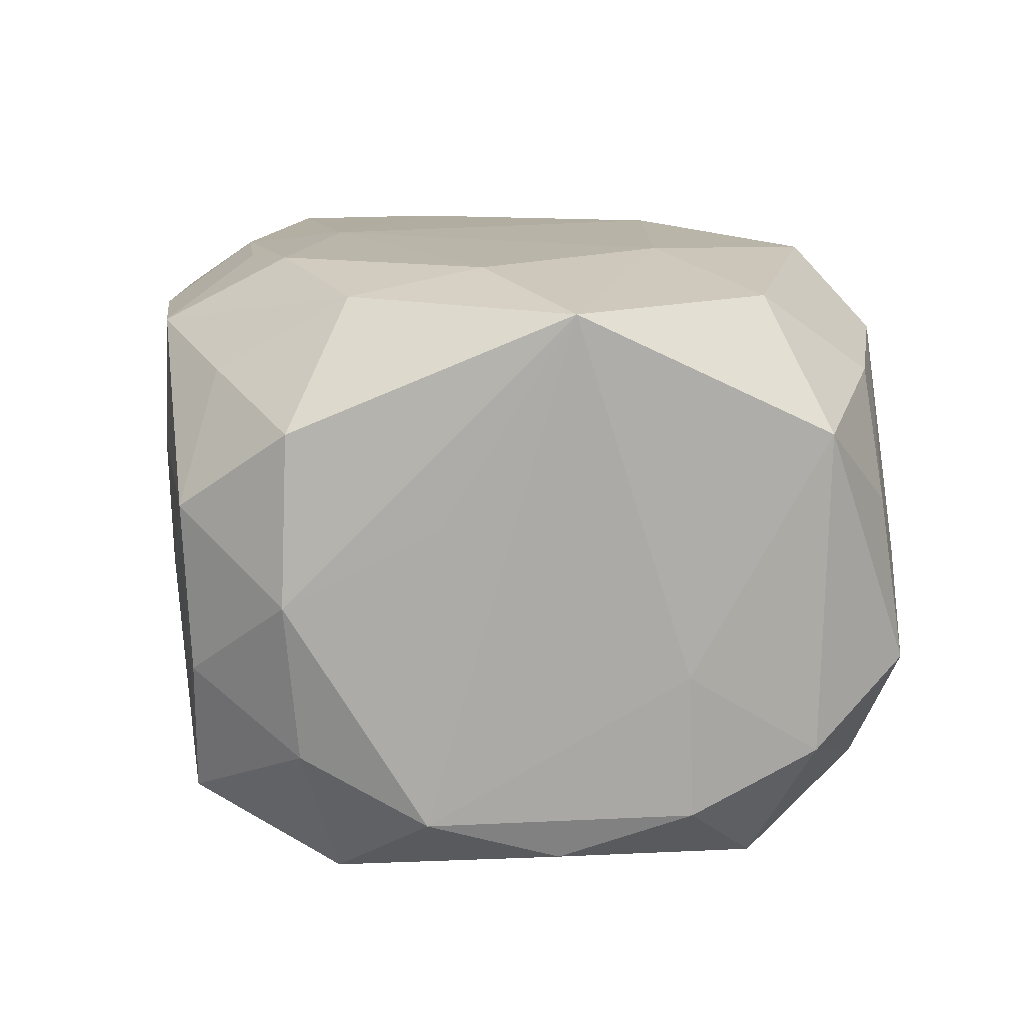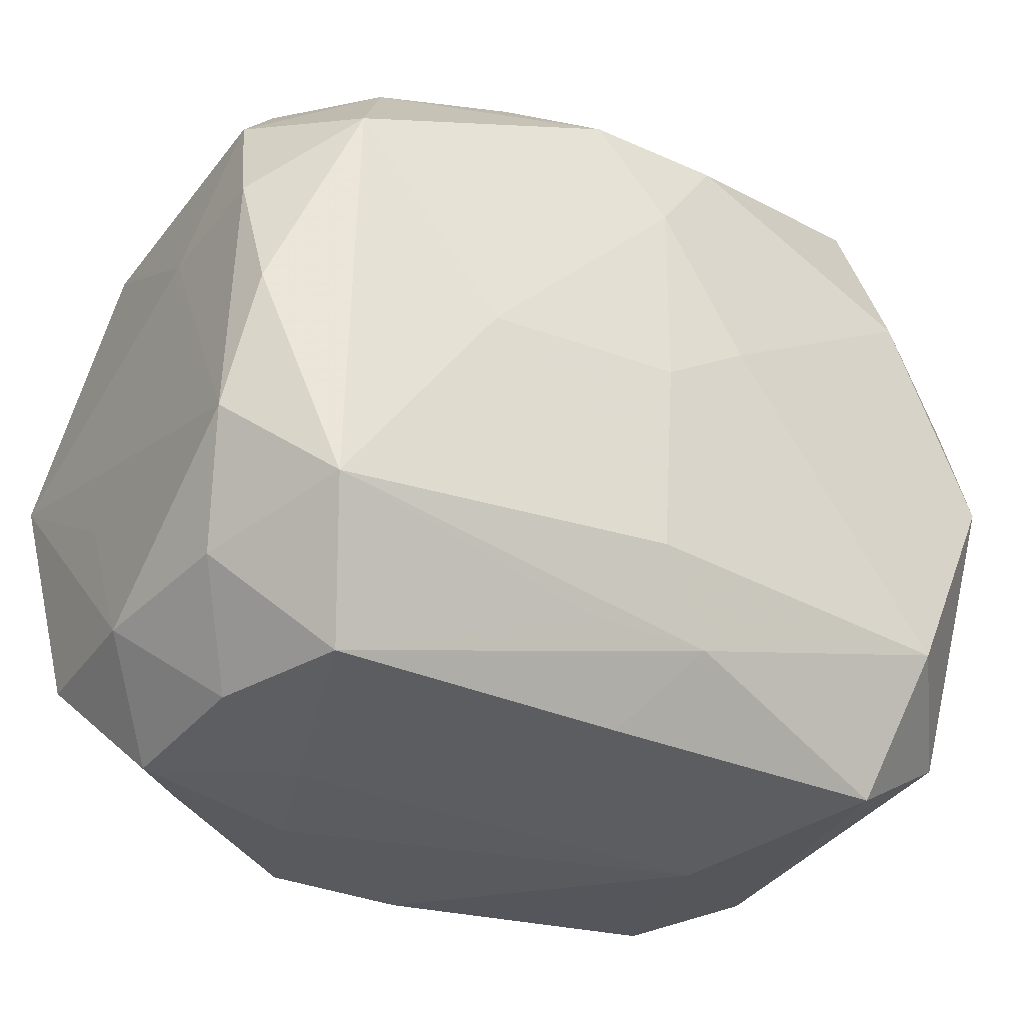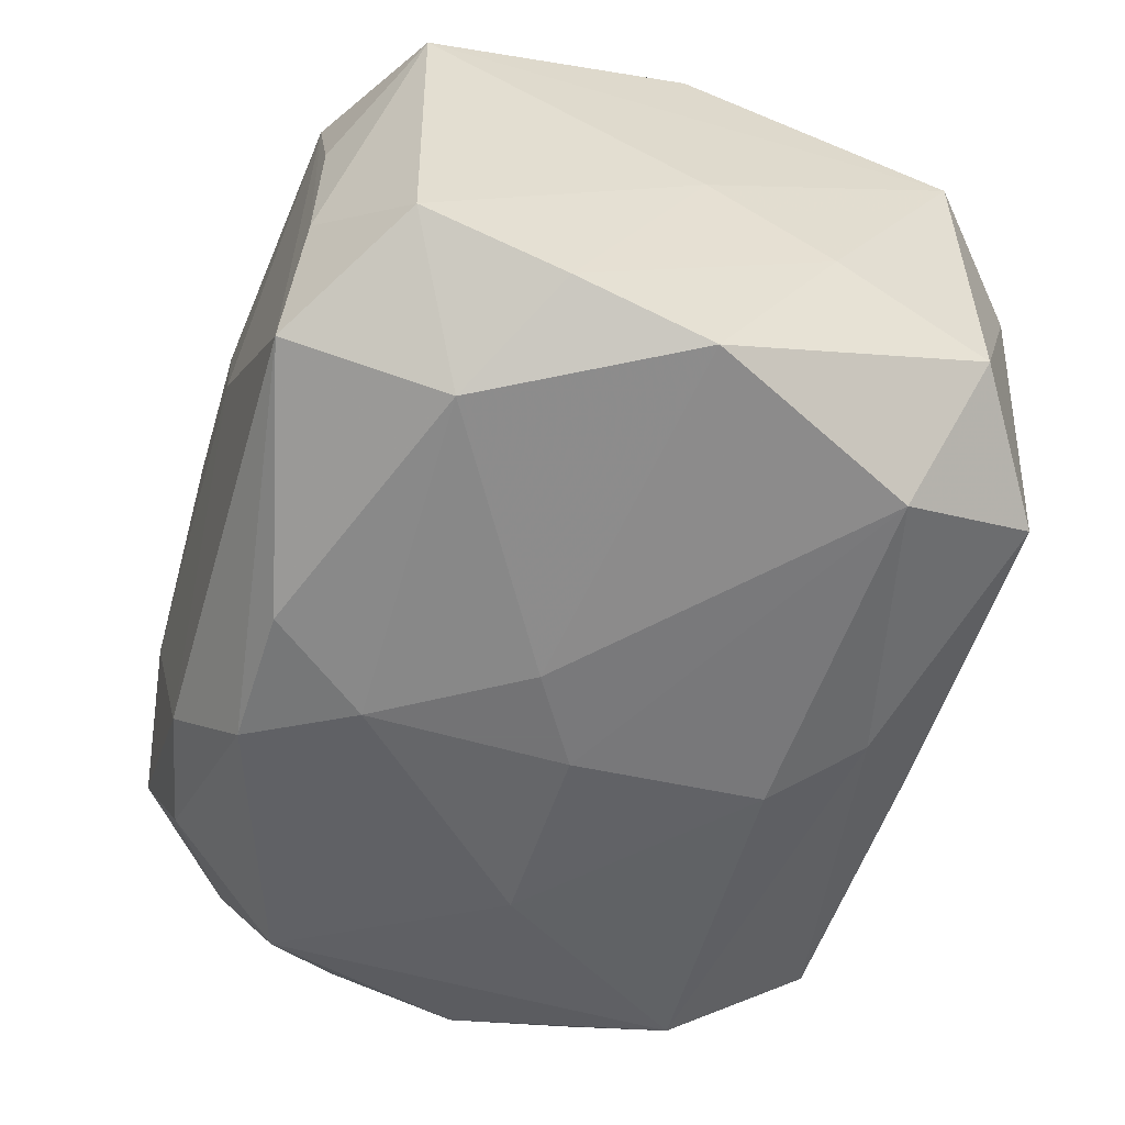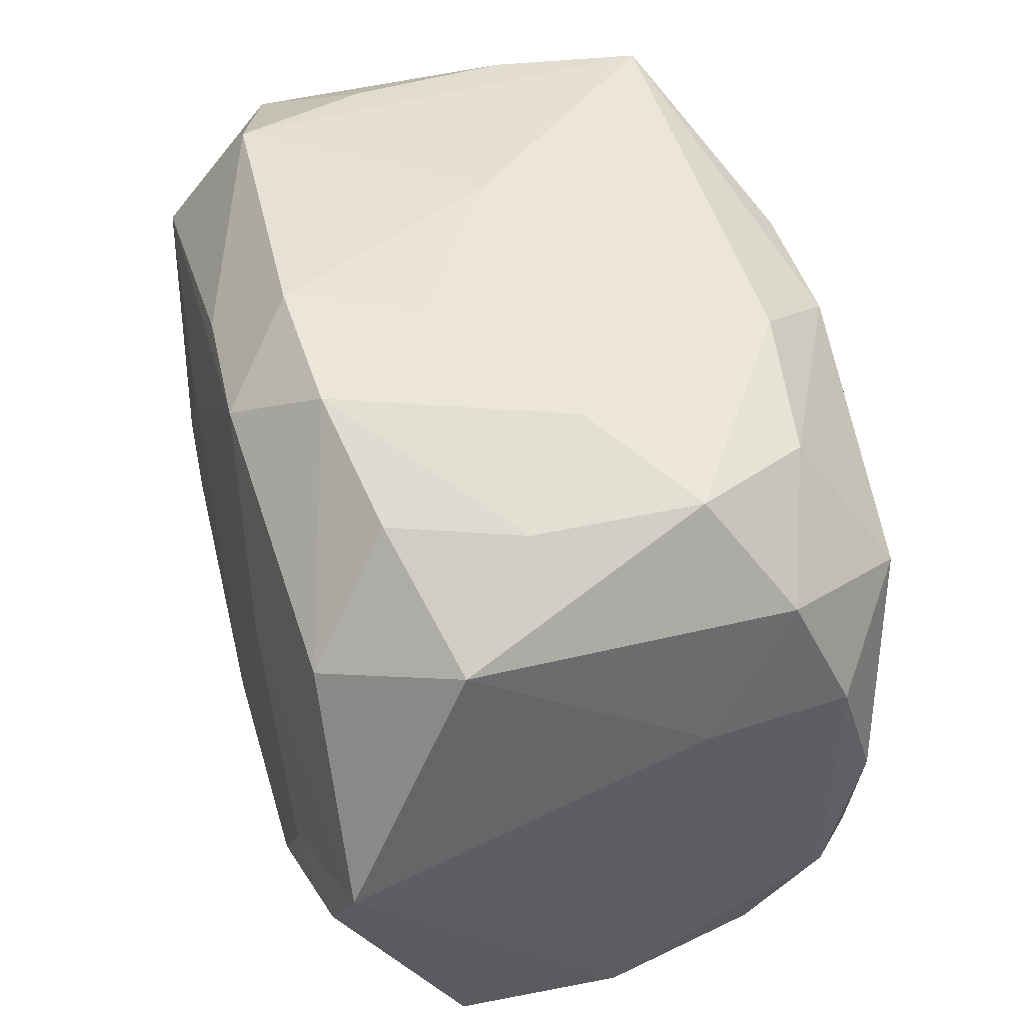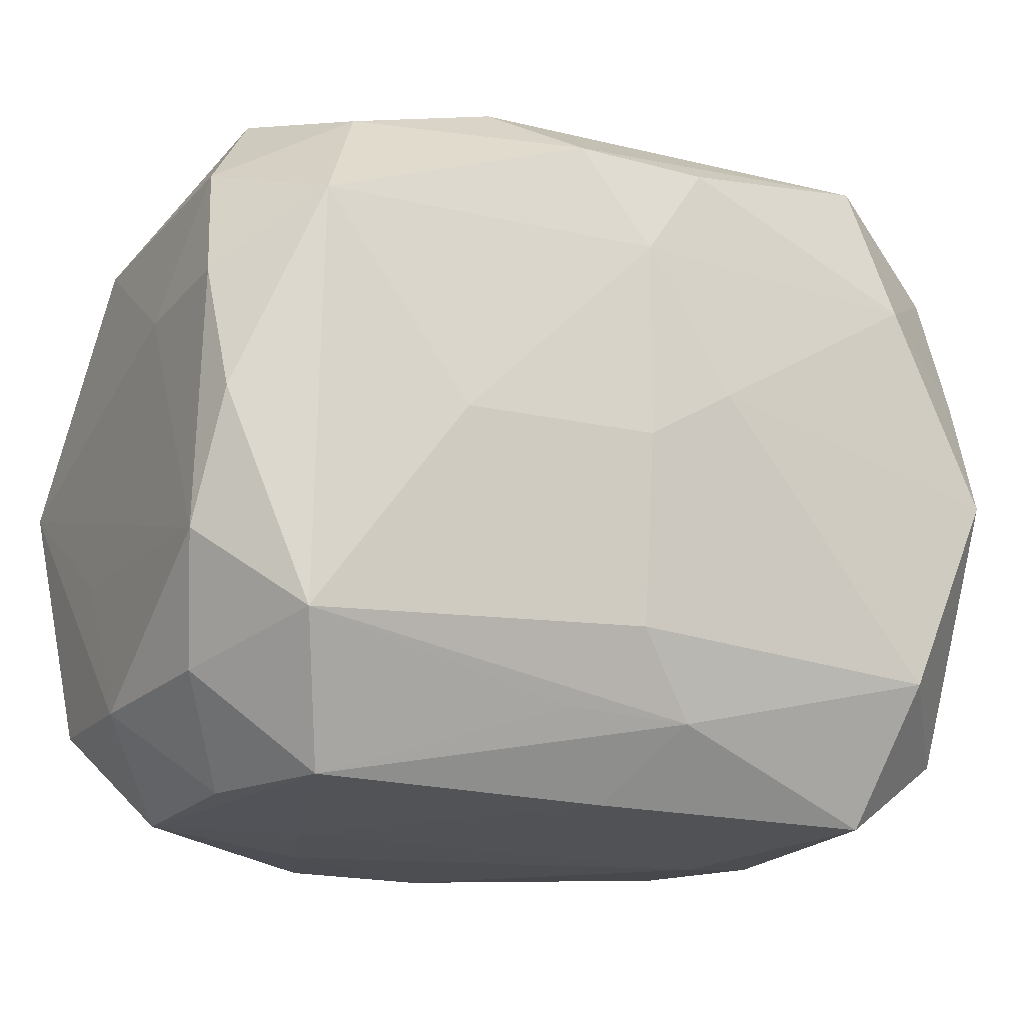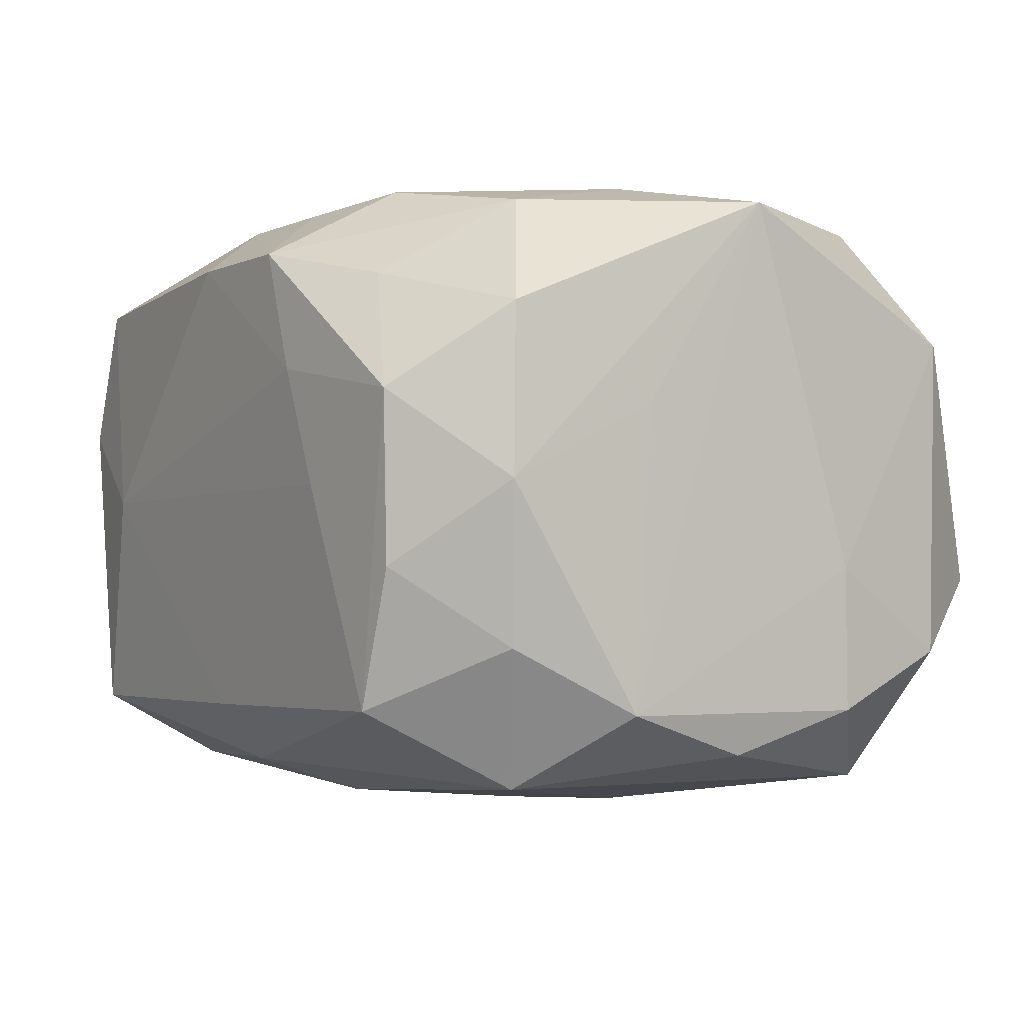
<metadata>
{"format":"obj","ext":"obj","renderer":"f3d","projection":"perspective","resolution":1024,"background":"white","views":[{"elev":13.4,"azim":83.1,"up":"+Z"},{"elev":-32.2,"azim":148.7,"up":"+Y"},{"elev":-56.0,"azim":-106.7,"up":"+Z"},{"elev":47.2,"azim":73.3,"up":"+Y"},{"elev":-17.5,"azim":152.8,"up":"+Y"},{"elev":-1.4,"azim":58.3,"up":"+Z"}]}
</metadata>
<code>
v 0.02876 -0.02829 -0.005602
v -0.02718 0.02759 0.00518
v 0.02303 0.02615 -0.01655
v -0.03481 0.02133 -0.01466
v 0.03594 -0.009462 0.006715
v -0.03543 0.02196 0.01239
v 0.0003228 -0.03002 0.01923
v 0.006016 -0.02225 -0.02173
v -0.007731 0.01323 0.0249
v 0.0007762 0.01552 -0.02639
v -0.03484 -0.02173 0.01314
v 0.03561 0.009829 -0.005745
v -0.004884 0.02359 -0.0251
v -0.03465 0.0001819 0.02073
v -0.02427 0.02855 -0.0191
v 0.005305 0.03066 0.00776
v 0.02644 -0.01562 0.02305
v 0.03522 0.0103 -0.01714
v -0.03587 -0.0002495 -0.0007521
v -0.02569 0.0157 -0.02346
v -0.006345 0.003888 -0.02639
v -0.02451 -0.005316 0.02384
v 0.01579 -0.03015 0.009879
v 0.02495 -0.005042 0.02497
v -0.005173 -0.02277 0.02369
v -0.02386 0.02807 0.01614
v 0.02671 0.02717 0.005918
v -0.03422 -0.0006649 -0.02237
v -0.0274 0.02778 -0.007591
v -0.005541 0.02388 0.02303
v -0.02769 0.01734 0.02265
v -0.02333 -0.0289 -0.01754
v 0.03627 0.0006842 0.02283
v -0.02767 -0.02859 0.006471
v -0.0347 0.01007 -0.01874
v -0.03534 -0.0103 -0.006691
v 0.01115 0.02975 0.01758
v 0.02228 0.02655 0.01583
v 0.005452 0.0246 0.02385
v 0.01154 0.02849 -0.0183
v -0.02404 -0.02835 0.01764
v -0.01792 -0.03015 0.0001369
v 0.01515 -0.02013 0.02476
v 0.02941 -0.02891 0.007604
v -6.744e-05 0.03047 0.01787
v 0.03447 -0.0001793 -0.02039
v -0.03401 -0.02202 -0.0136
v 0.0001221 -0.0149 0.02505
v 0.01192 -0.0299 0.0194
v 0.01553 0.01023 0.02513
v 0.01896 0.03041 -0.0004269
v -0.008454 0.03055 -0.0008928
v 0.03557 -0.02139 0.0008687
v 0.02783 0.01648 -0.02317
v 0.03372 0.0205 -0.01267
v -0.02621 -0.01742 -0.02346
v 0.006307 0.02378 -0.02504
v 0.0283 -0.01717 -0.02271
v -0.004189 -0.02275 -0.02232
v 0.01908 -0.02972 0.0007533
v 0.0009239 -0.02877 -0.01715
v 0.0009674 -0.01601 -0.02495
v 0.03352 -0.02025 -0.0117
v 0.01654 -0.0003911 -0.02523
v 0.005558 -0.02266 0.02383
v 0.02647 0.01701 0.02262
v 0.03354 0.02115 0.01278
v 0.0228 -0.02583 0.017
v 0.02859 0.02862 -0.006767
v 0.02493 -0.02829 -0.01656
v 0.03489 -0.02085 0.01404
v 0.03571 -0.01062 -0.01691
v 0.0008858 -0.0005159 -0.02639
v -0.02755 -0.01685 0.02339
f 33 17 71
f 52 15 26
f 15 29 26
f 55 69 67
f 33 12 67
f 67 12 55
f 15 57 13
f 3 69 55
f 32 34 47
f 47 56 32
f 42 34 32
f 34 42 41
f 9 39 31
f 4 29 15
f 52 26 45
f 37 51 45
f 45 39 37
f 31 39 30
f 30 26 31
f 39 45 30
f 30 45 26
f 29 4 6
f 31 26 6
f 6 4 19
f 10 13 57
f 10 64 73
f 54 3 55
f 57 3 54
f 54 10 57
f 64 10 54
f 40 57 15
f 40 3 57
f 69 3 40
f 40 51 69
f 40 15 52
f 52 51 40
f 31 6 14
f 31 14 74
f 39 9 50
f 33 71 53
f 53 5 33
f 23 42 60
f 32 56 59
f 35 36 19
f 19 4 35
f 16 51 52
f 52 45 16
f 16 45 51
f 2 26 29
f 29 6 2
f 2 6 26
f 27 67 69
f 27 38 67
f 37 38 27
f 27 51 37
f 69 51 27
f 33 67 66
f 67 38 66
f 66 50 33
f 39 50 66
f 37 39 66
f 66 38 37
f 13 10 20
f 15 13 20
f 20 4 15
f 20 35 4
f 18 54 55
f 46 54 18
f 55 12 18
f 68 71 17
f 17 49 68
f 25 74 41
f 22 9 31
f 31 74 22
f 41 74 11
f 34 41 11
f 11 74 14
f 11 47 34
f 36 47 11
f 19 36 11
f 11 6 19
f 11 14 6
f 46 18 72
f 5 53 72
f 72 18 12
f 72 12 33
f 33 5 72
f 44 60 70
f 44 53 71
f 23 60 44
f 71 68 44
f 44 49 23
f 44 68 49
f 61 42 32
f 61 60 42
f 70 60 61
f 32 59 61
f 61 59 70
f 62 56 73
f 62 59 56
f 73 64 62
f 21 20 10
f 73 56 21
f 21 10 73
f 35 20 28
f 28 21 56
f 20 21 28
f 56 47 28
f 28 47 36
f 36 35 28
f 7 25 41
f 49 25 7
f 7 41 42
f 7 42 23
f 23 49 7
f 43 49 17
f 63 72 53
f 58 63 70
f 72 63 58
f 46 72 58
f 58 54 46
f 59 62 58
f 58 62 64
f 64 54 58
f 1 44 70
f 53 44 1
f 70 63 1
f 1 63 53
f 65 25 49
f 49 43 65
f 65 43 25
f 33 50 24
f 24 17 33
f 24 43 17
f 48 50 9
f 9 22 48
f 48 24 50
f 43 24 48
f 48 22 74
f 74 25 48
f 25 43 48
f 70 59 8
f 8 58 70
f 59 58 8

</code>
